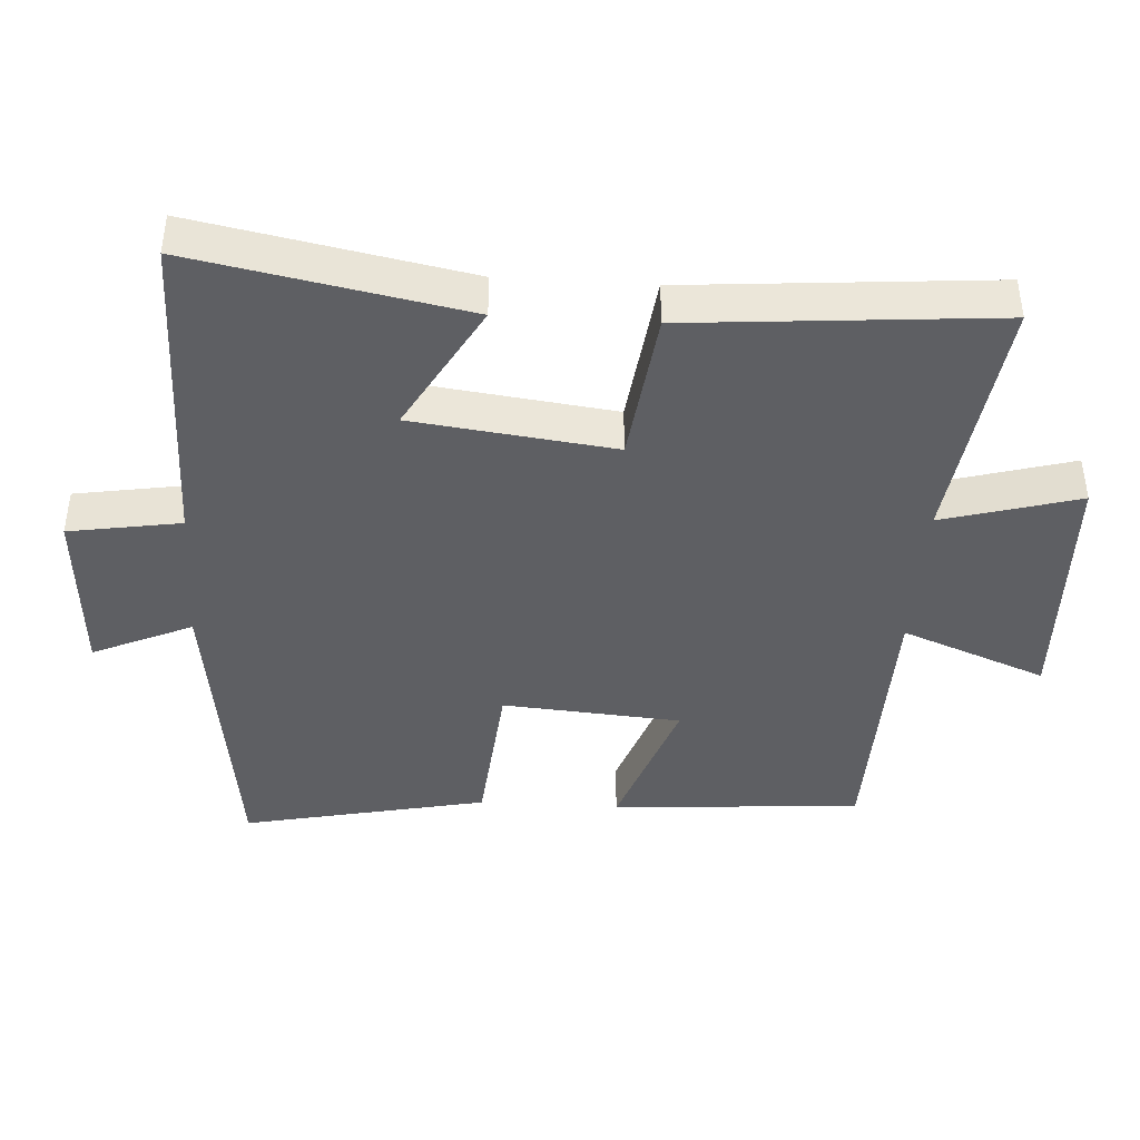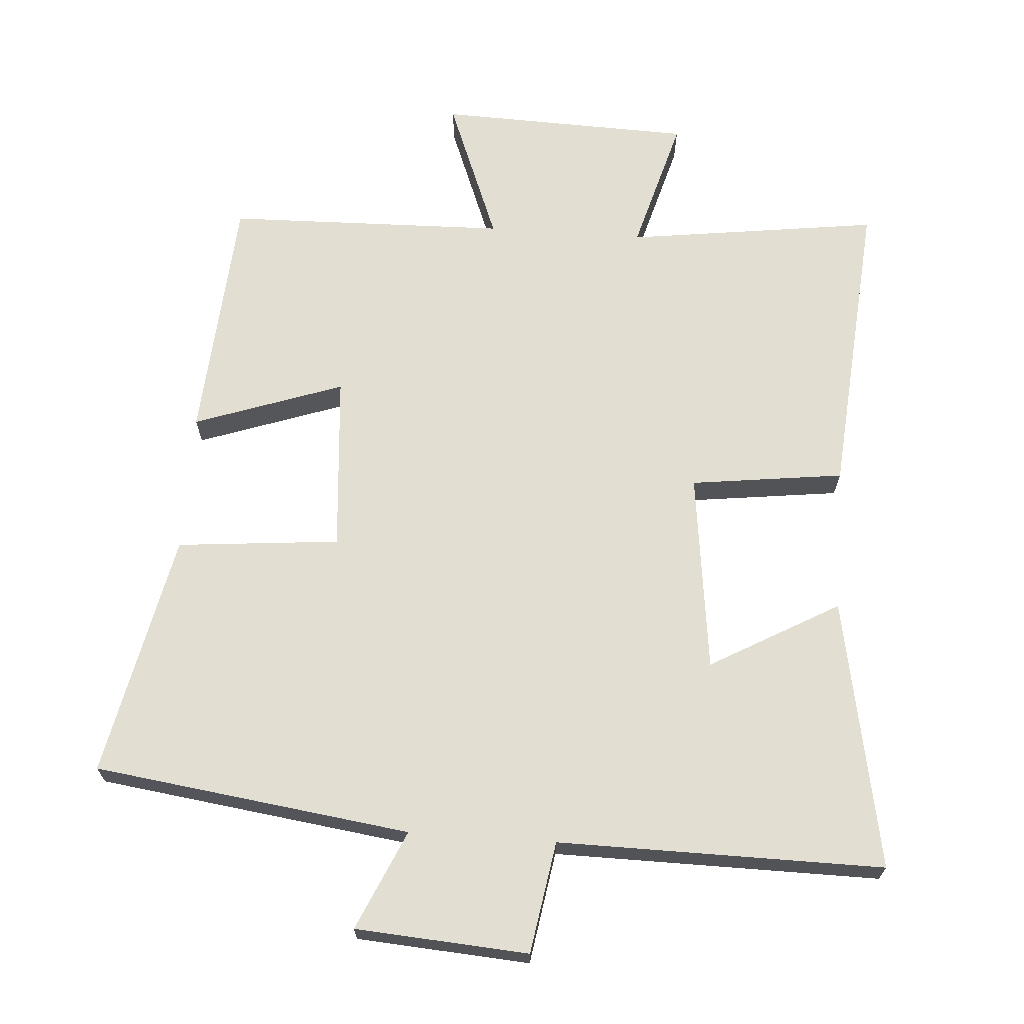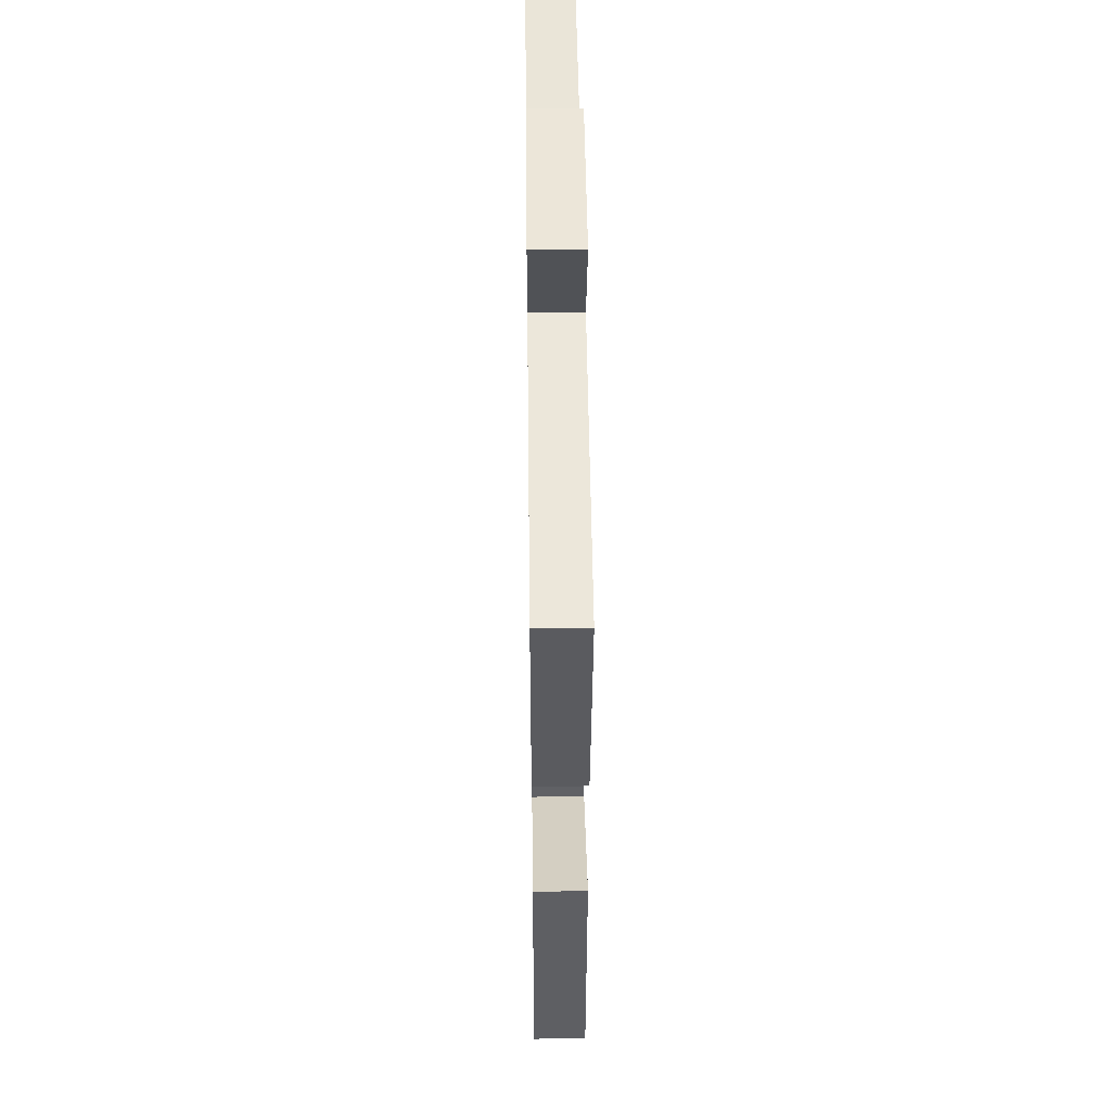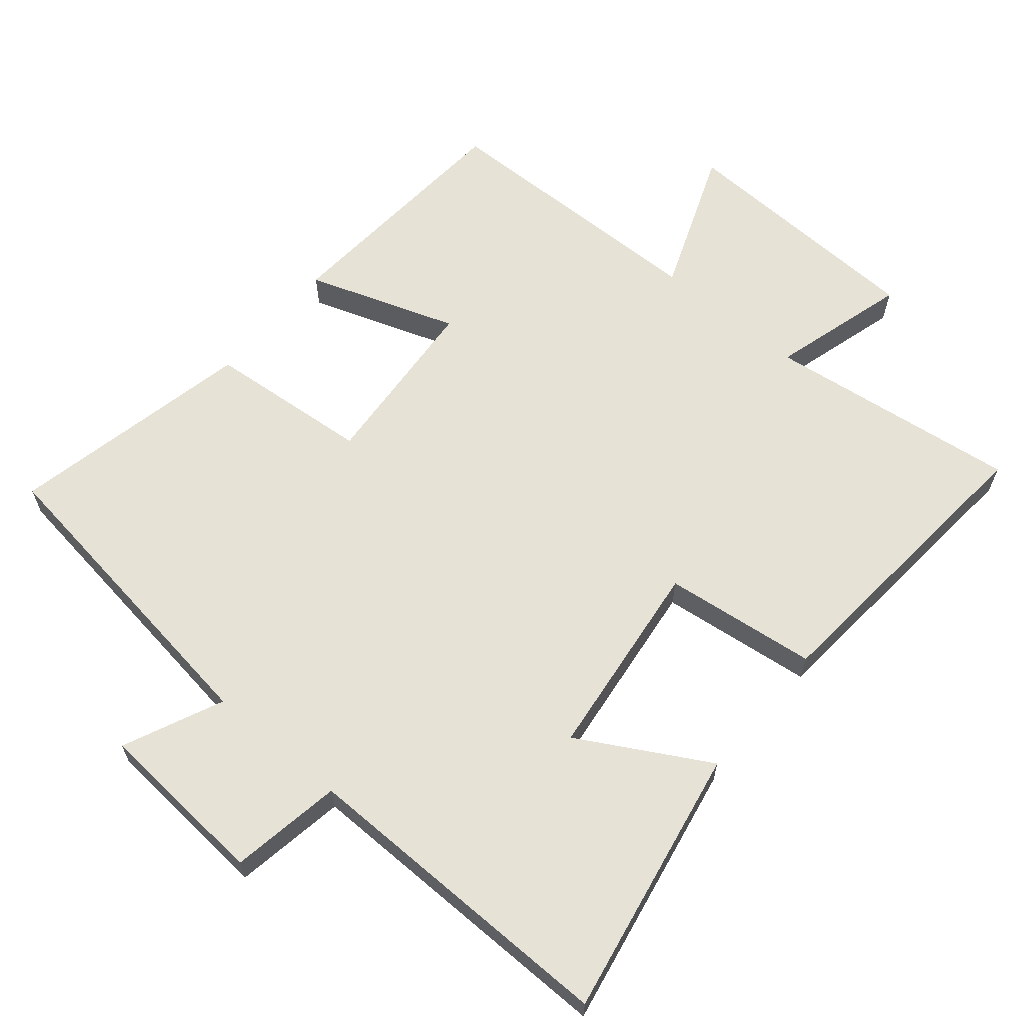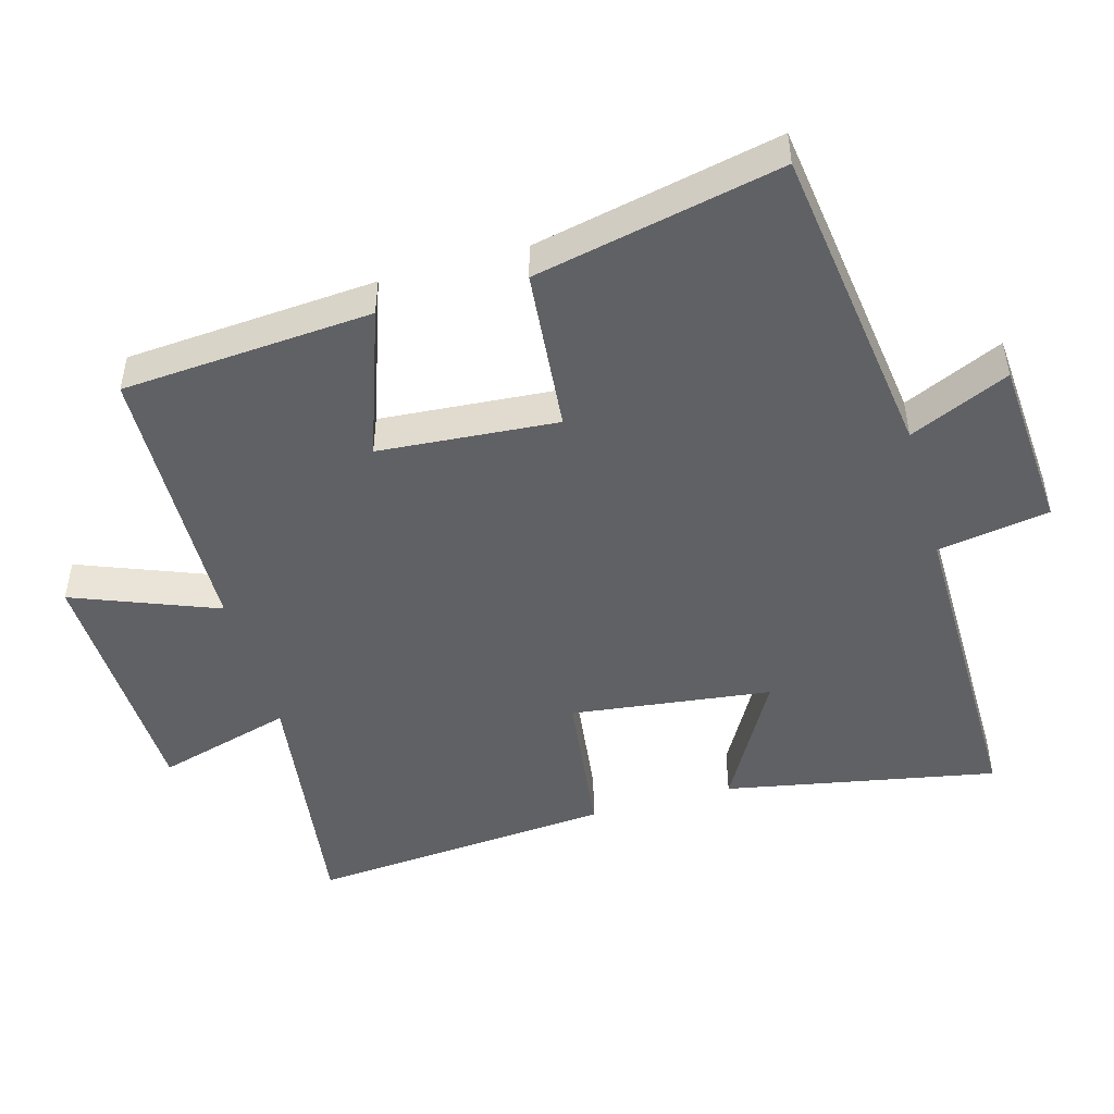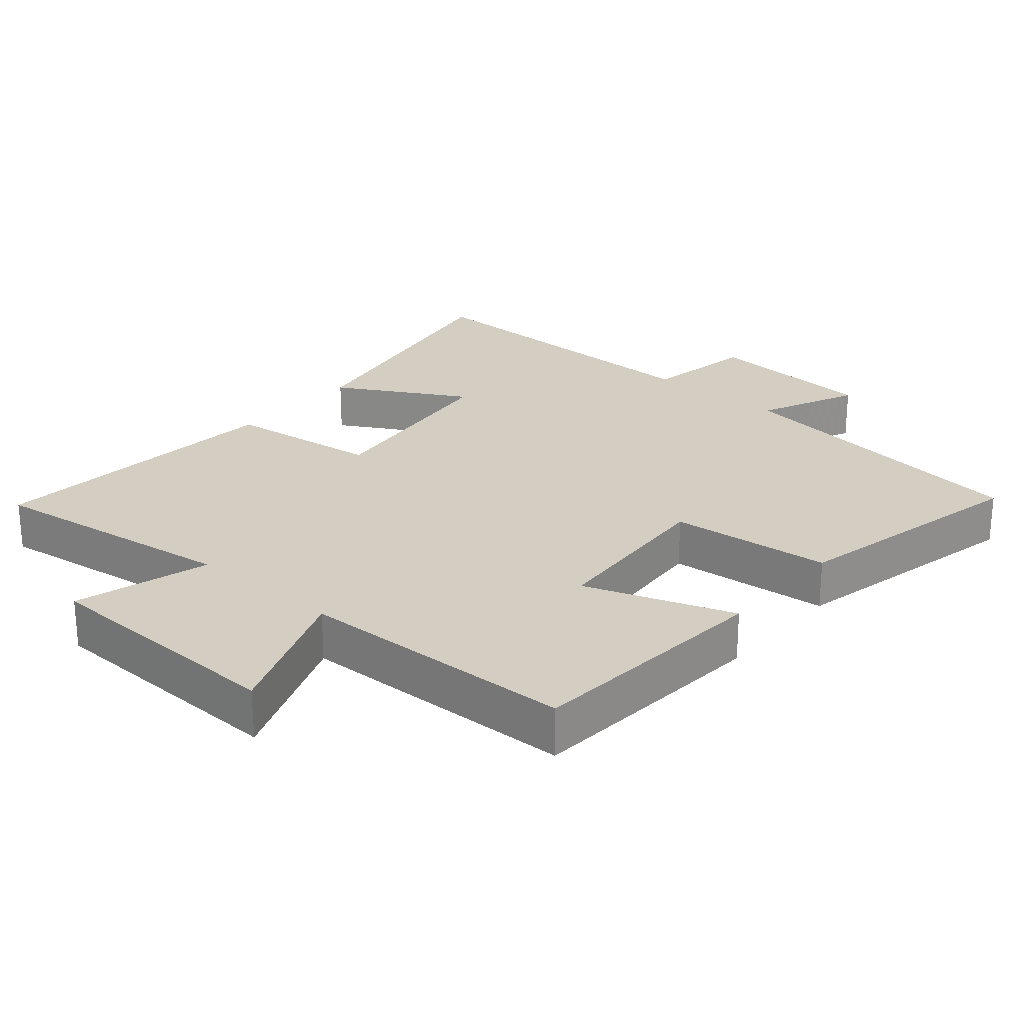
<metadata>
{"format":"obj","ext":"obj","renderer":"f3d","projection":"perspective","resolution":1024,"background":"white","views":[{"elev":-41.9,"azim":86.4,"up":"+Y"},{"elev":67.7,"azim":4.0,"up":"+Y"},{"elev":44.8,"azim":-90.7,"up":"+Z"},{"elev":63.7,"azim":40.1,"up":"+Y"},{"elev":-48.1,"azim":-74.3,"up":"+Y"},{"elev":25.2,"azim":-139.4,"up":"+Y"}]}
</metadata>
<code>
v -0.576 0.07 0.437
v -0.114 0.07 0.5
v -0.179 0.07 0.645
v 0.073 0.07 0.663
v 0.1 0.07 0.5
v 0.575 0.07 0.504
v 0.5 0.07 0.109
v 0.312 0.07 0.215
v 0.276 0.07 -0.077
v 0.5 0.07 -0.105
v 0.537 0.07 -0.549
v 0.168 0.07 -0.5
v 0.224 0.07 -0.698
v -0.146 0.07 -0.71
v -0.064 0.07 -0.5
v -0.473 0.07 -0.49
v -0.5 0.07 -0.126
v -0.282 0.07 -0.202
v -0.262 0.07 0.058
v -0.5 0.07 0.08
v -0.576 0 0.437
v -0.114 0 0.5
v -0.179 0 0.645
v 0.073 0 0.663
v 0.1 0 0.5
v 0.575 0 0.504
v 0.5 0 0.109
v 0.312 0 0.215
v 0.276 0 -0.077
v 0.5 0 -0.105
v 0.537 0 -0.549
v 0.168 0 -0.5
v 0.224 0 -0.698
v -0.146 0 -0.71
v -0.064 0 -0.5
v -0.473 0 -0.49
v -0.5 0 -0.126
v -0.282 0 -0.202
v -0.262 0 0.058
v -0.5 0 0.08
f 19 20 1 2
f 18 19 2
f 15 16 17 18
f 15 18 2
f 12 13 14 15
f 12 15 2
f 9 10 11 12
f 8 9 12 2
f 5 6 7 8
f 5 8 2 3
f 3 4 5
f 22 21 40 39
f 22 39 38
f 38 37 36 35
f 22 38 35
f 35 34 33 32
f 22 35 32
f 32 31 30 29
f 22 32 29 28
f 28 27 26 25
f 23 22 28 25
f 25 24 23
f 1 21 22 2
f 2 22 23 3
f 3 23 24 4
f 4 24 25 5
f 5 25 26 6
f 6 26 27 7
f 7 27 28 8
f 8 28 29 9
f 9 29 30 10
f 10 30 31 11
f 11 31 32 12
f 12 32 33 13
f 13 33 34 14
f 14 34 35 15
f 15 35 36 16
f 16 36 37 17
f 17 37 38 18
f 18 38 39 19
f 19 39 40 20
f 20 40 21 1

</code>
